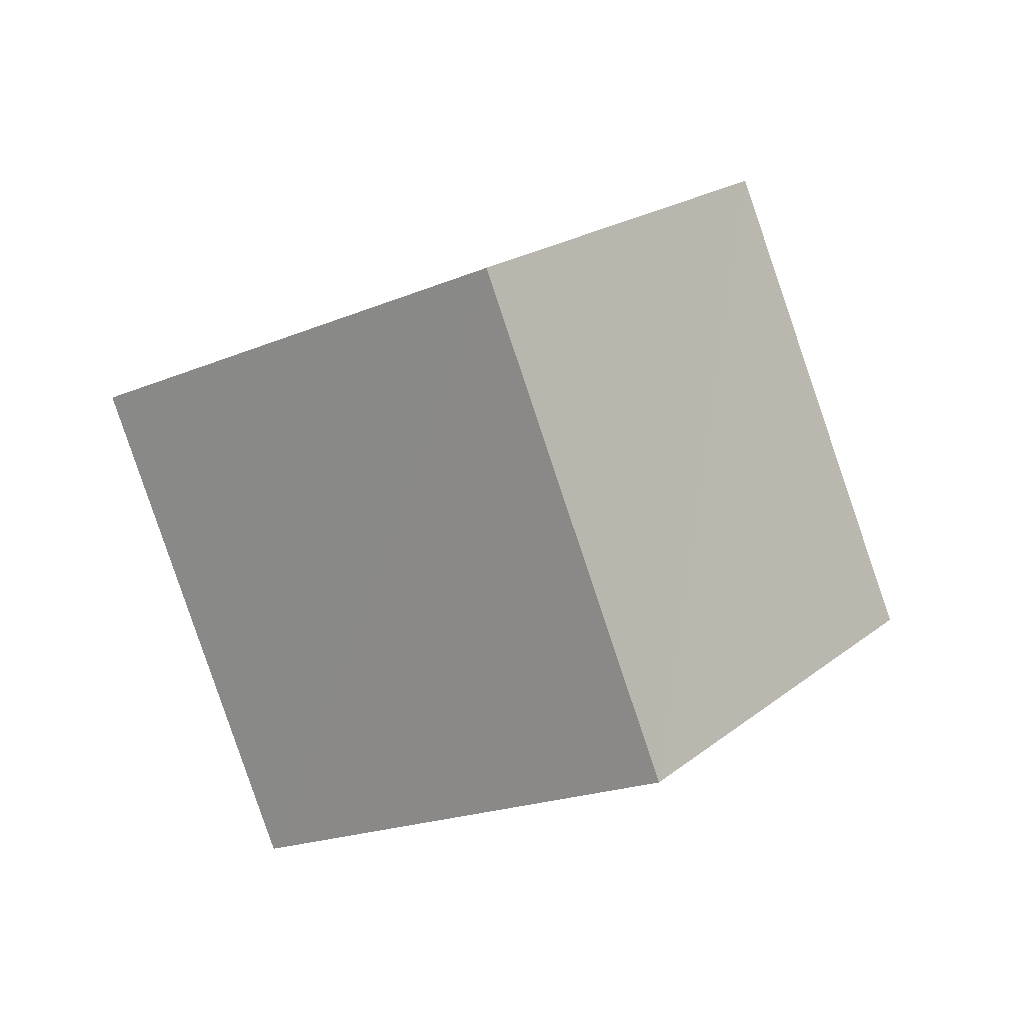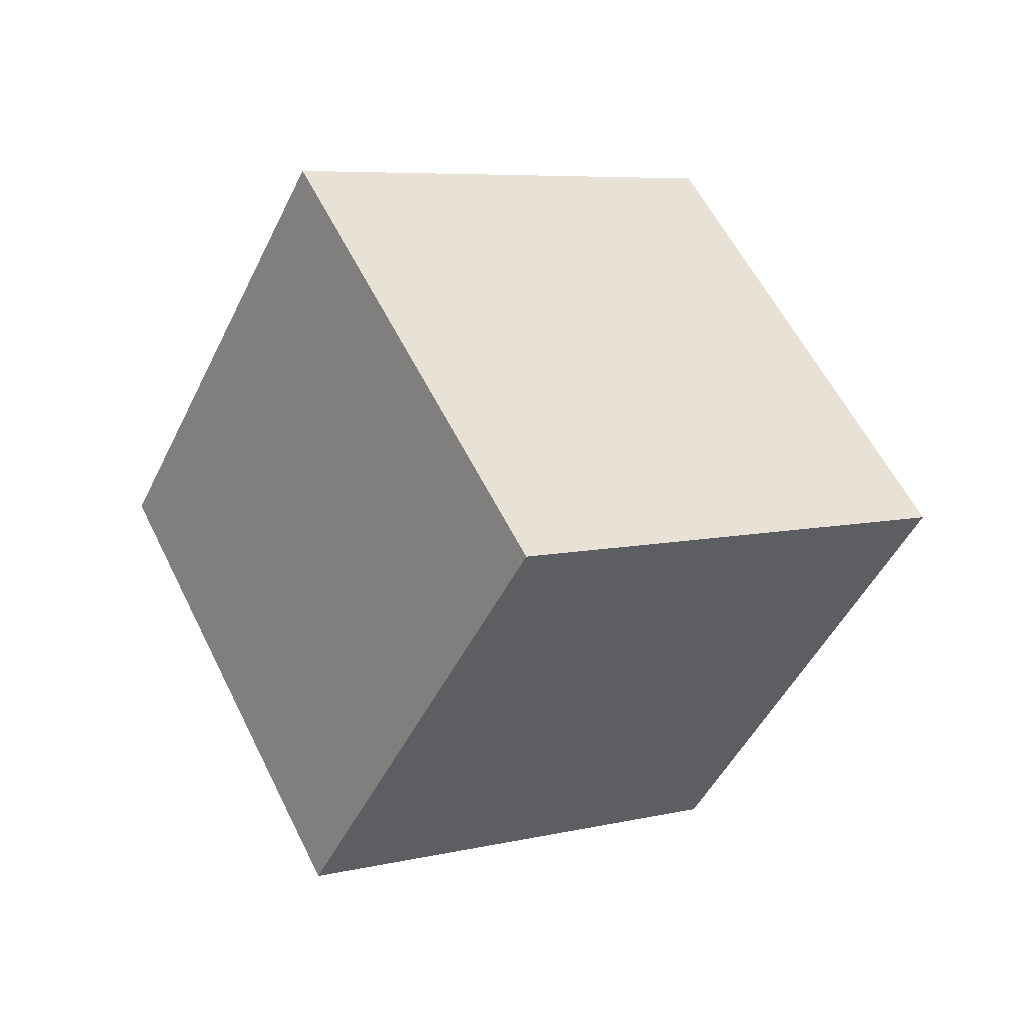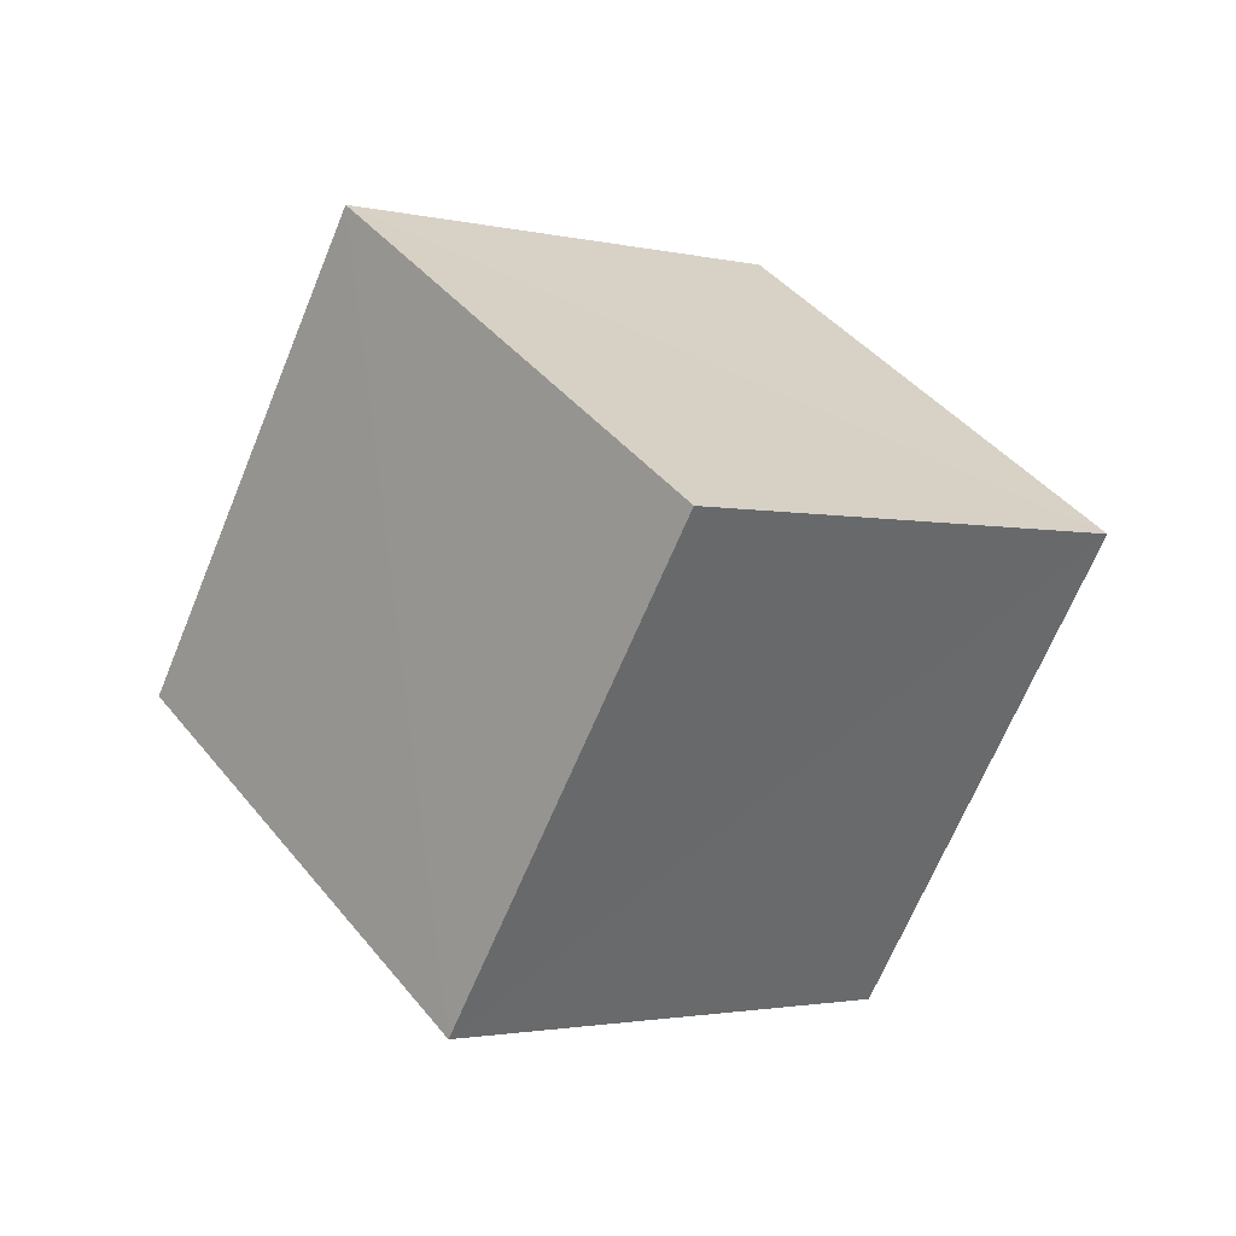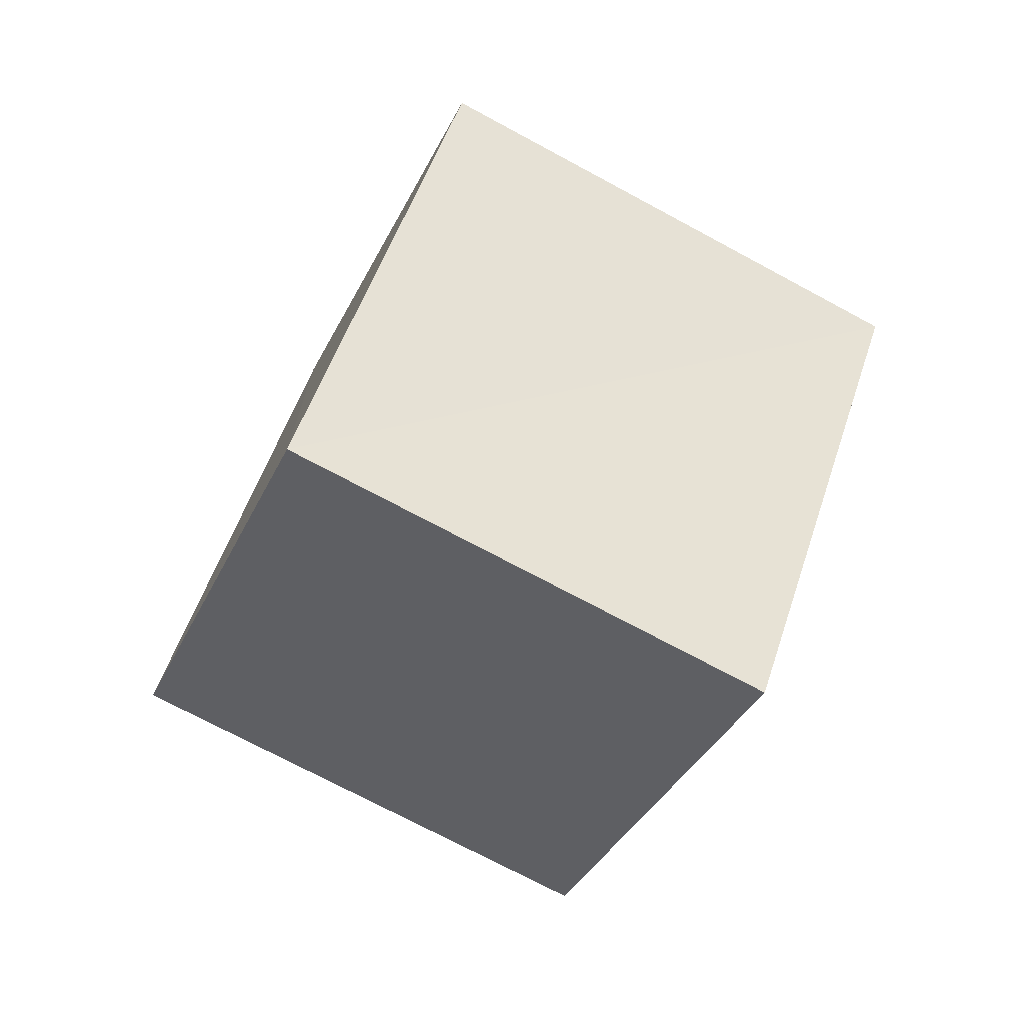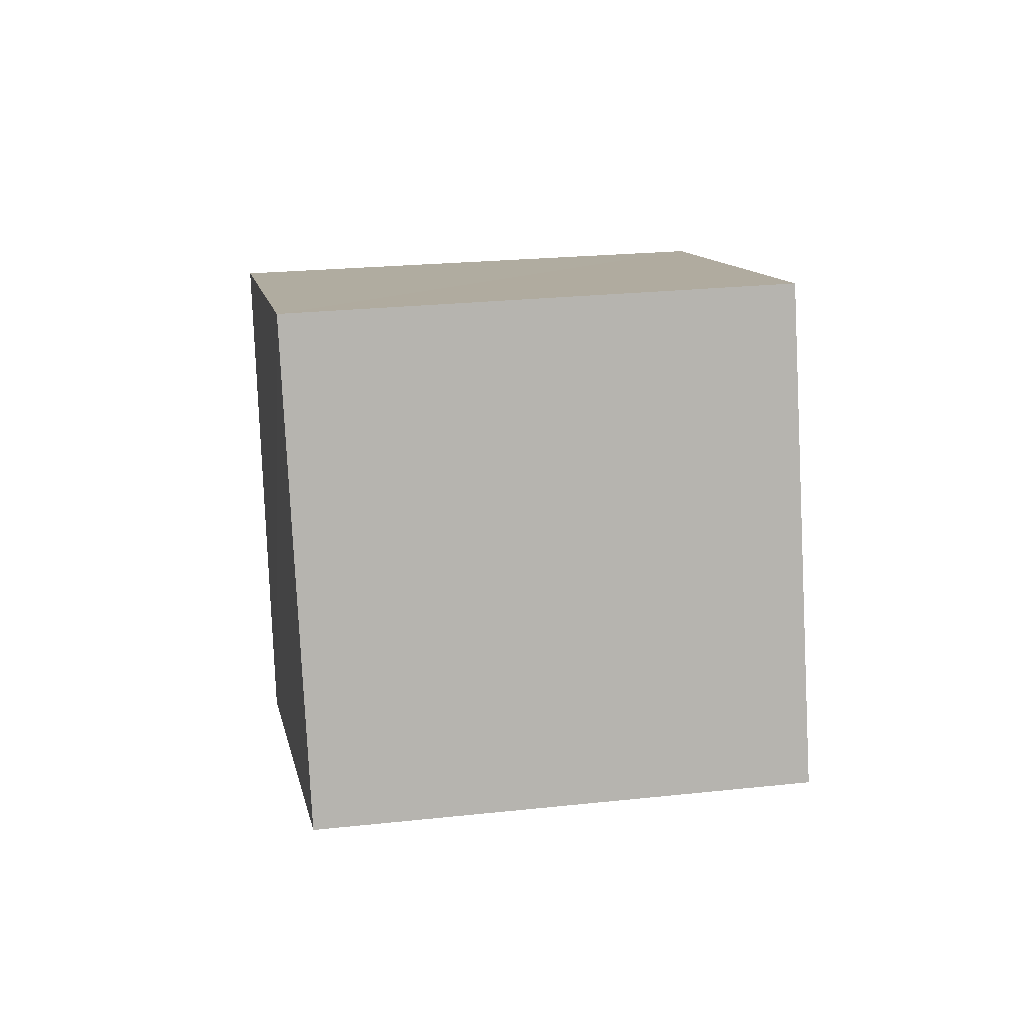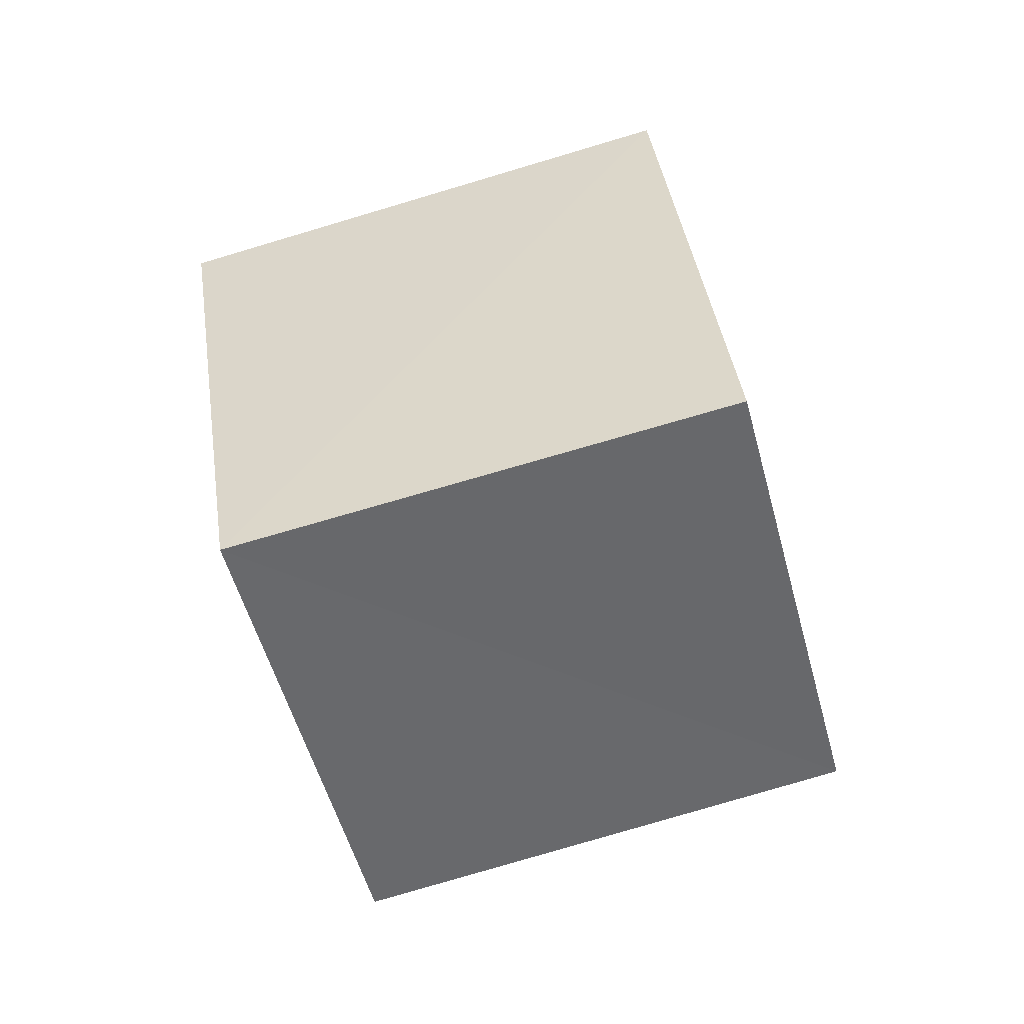
<metadata>
{"format":"obj","ext":"obj","renderer":"f3d","projection":"perspective","resolution":1024,"background":"white","views":[{"elev":-75.4,"azim":-6.7,"up":"+Y"},{"elev":-55.6,"azim":129.6,"up":"+Y"},{"elev":8.4,"azim":-164.8,"up":"+Z"},{"elev":-60.7,"azim":-149.6,"up":"+Z"},{"elev":74.3,"azim":-128.8,"up":"+Z"},{"elev":69.9,"azim":-130.0,"up":"+Y"}]}
</metadata>
<code>
v  1.912  1.719  2.295
v  1.377  0.8824  2.175
v  0.6469  1.407  1.735
v  1.173  2.244  1.857
v  2.343  1.571  1.403
v  1.803  0.7346  1.281
v  1.077  1.265  0.8424
v  1.612  2.103  0.9643
f 3 1 2
f 5 7 6
f 1 3 4
f 1 6 2
f 7 5 8
f 2 7 3
f 6 1 5
f 3 8 4
f 7 2 6
f 1 8 5
f 8 3 7
f 8 1 4

</code>
